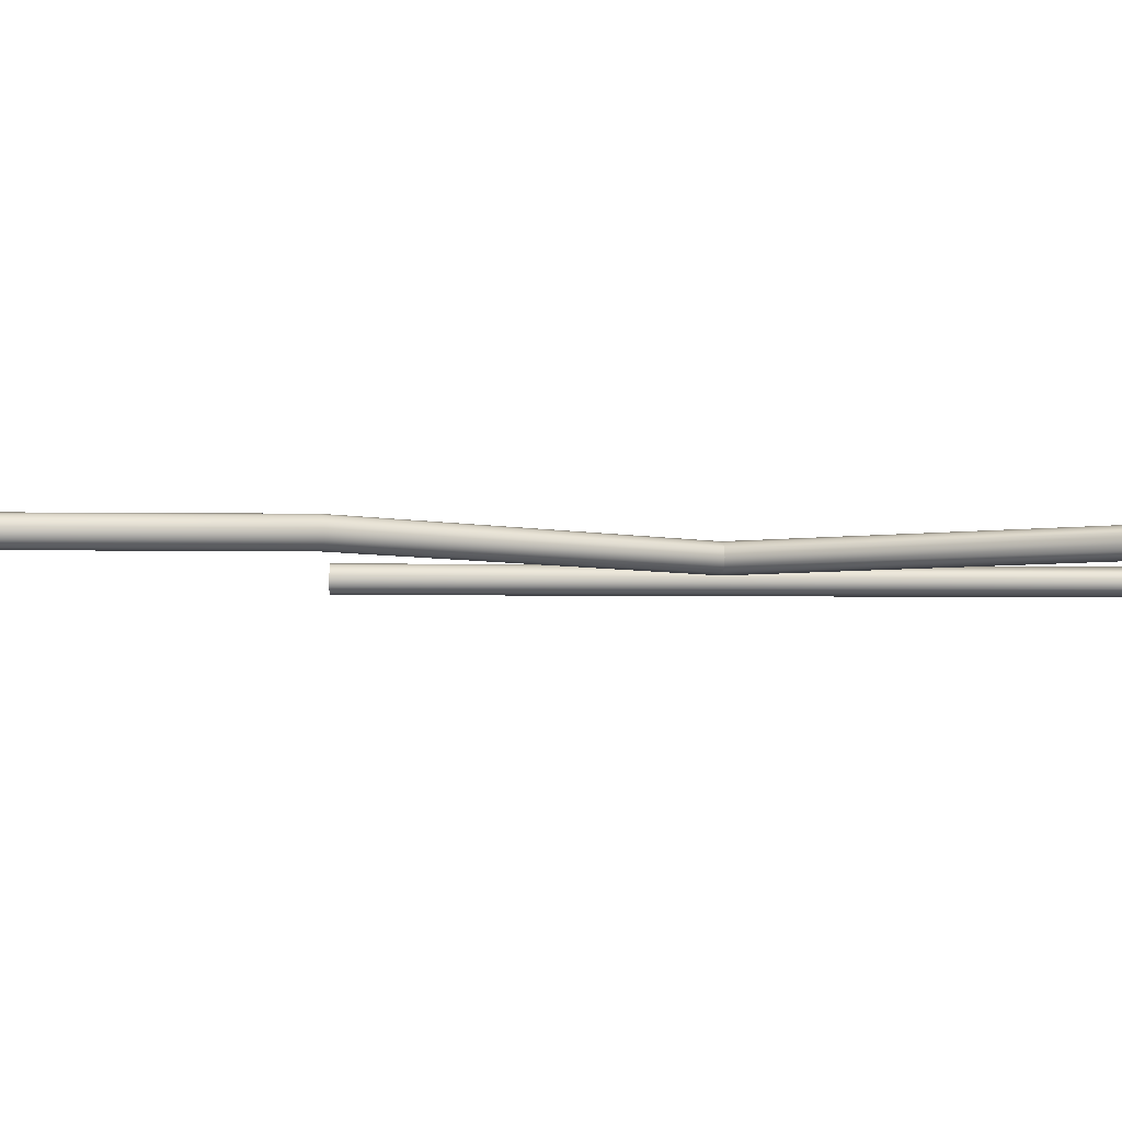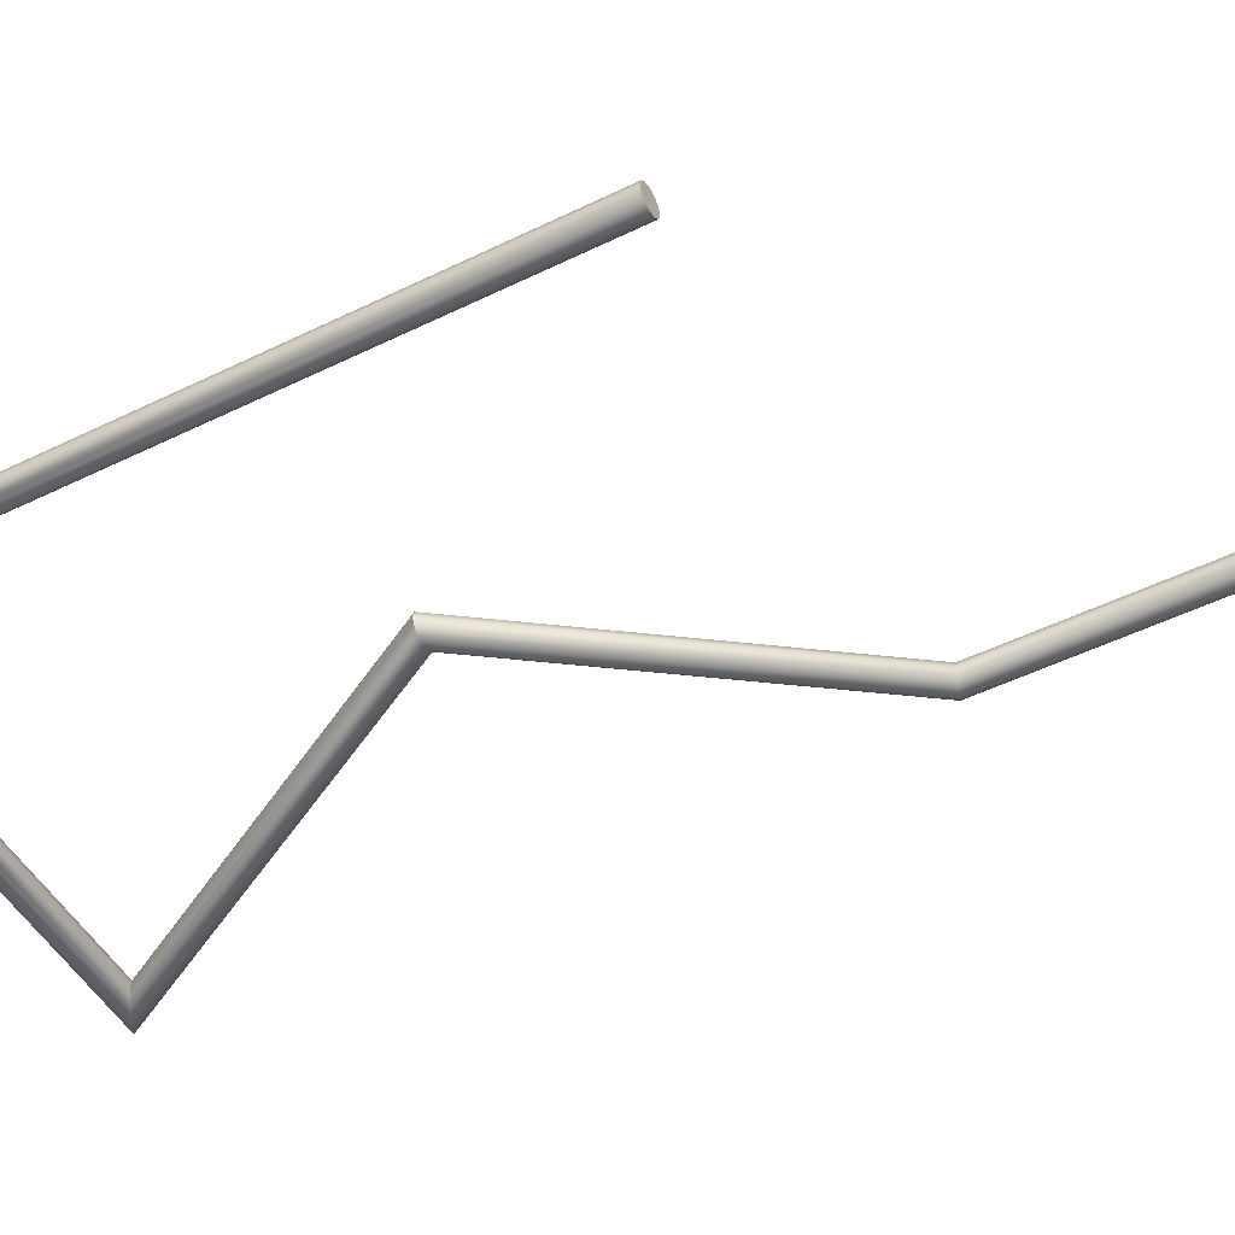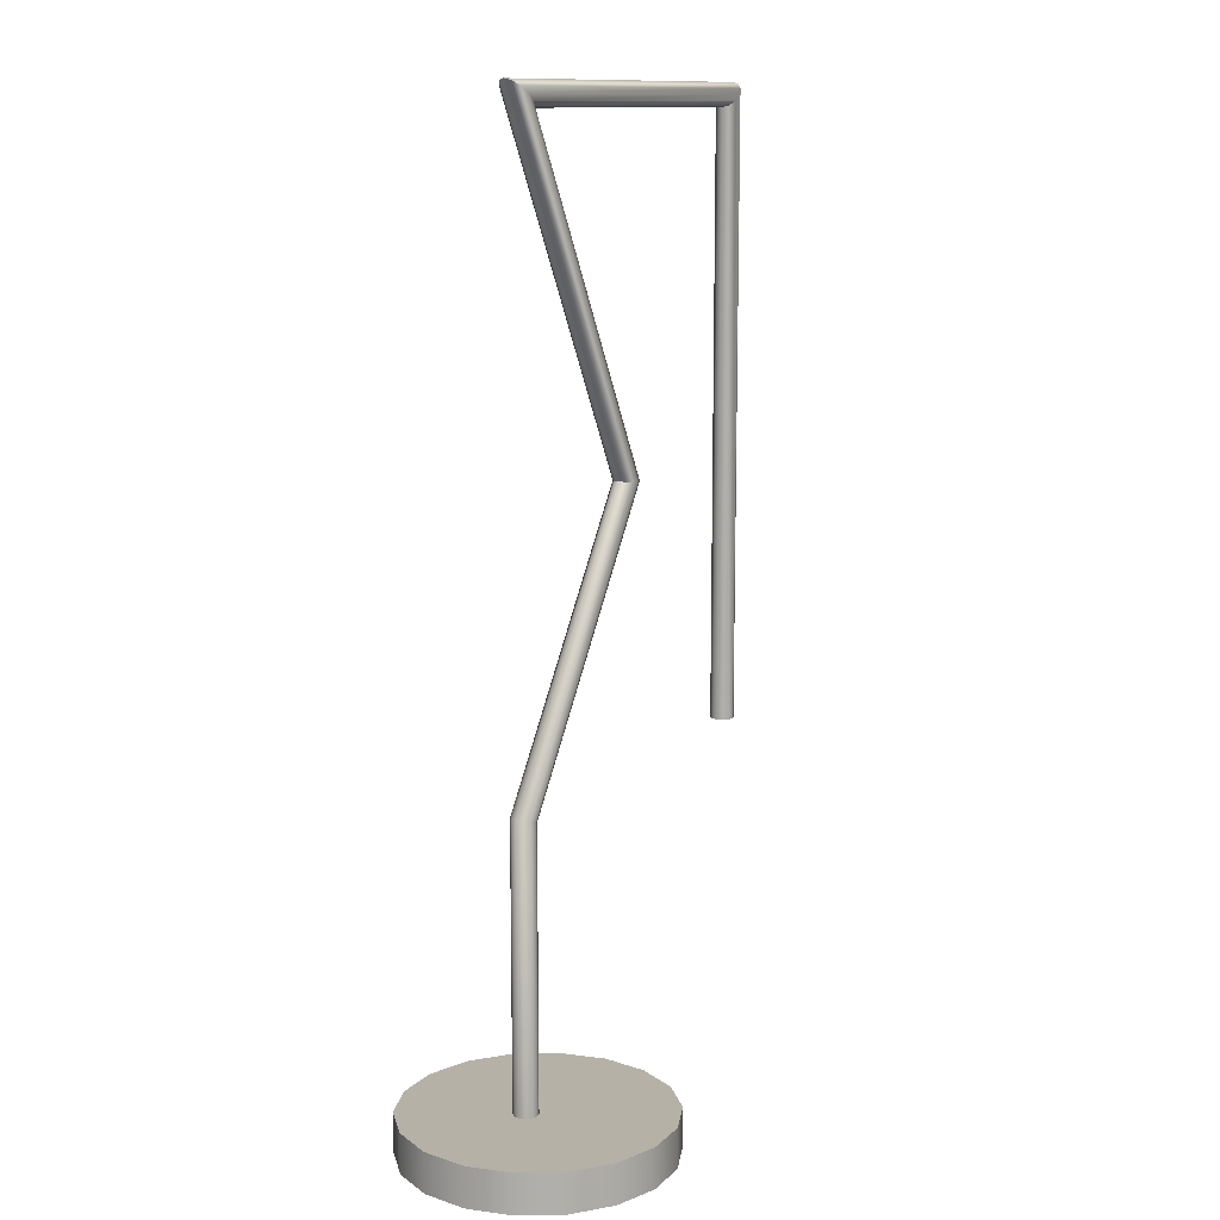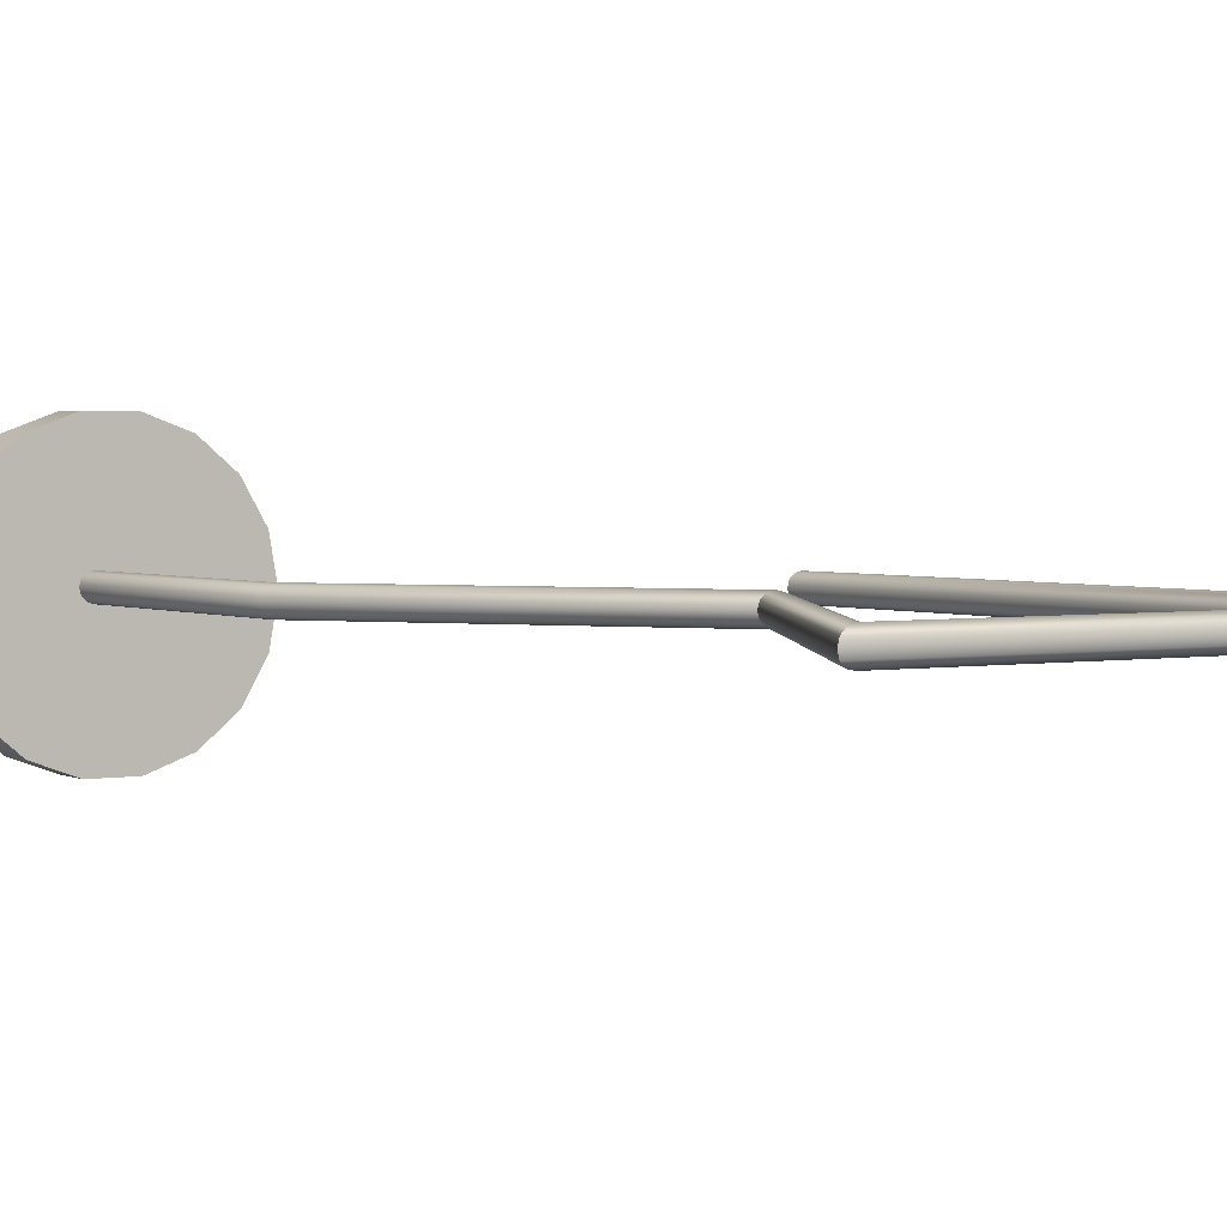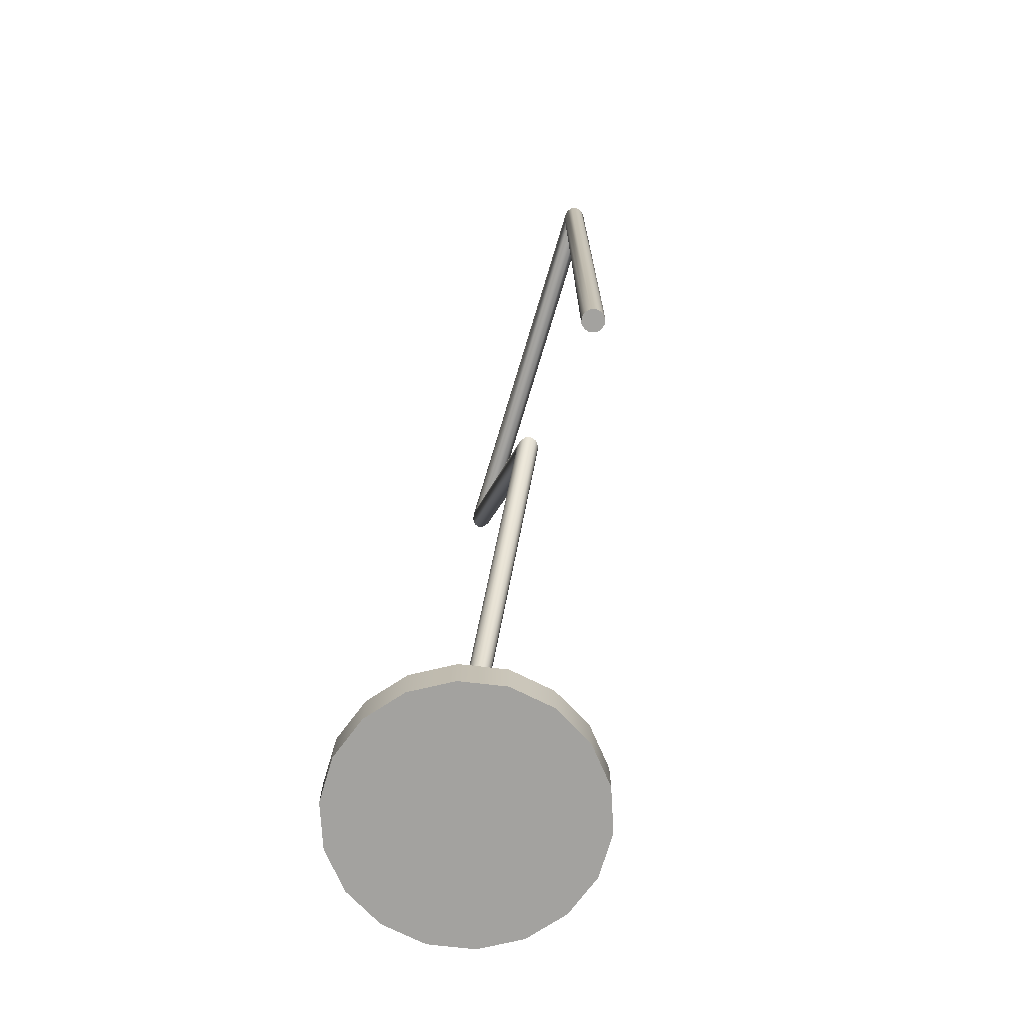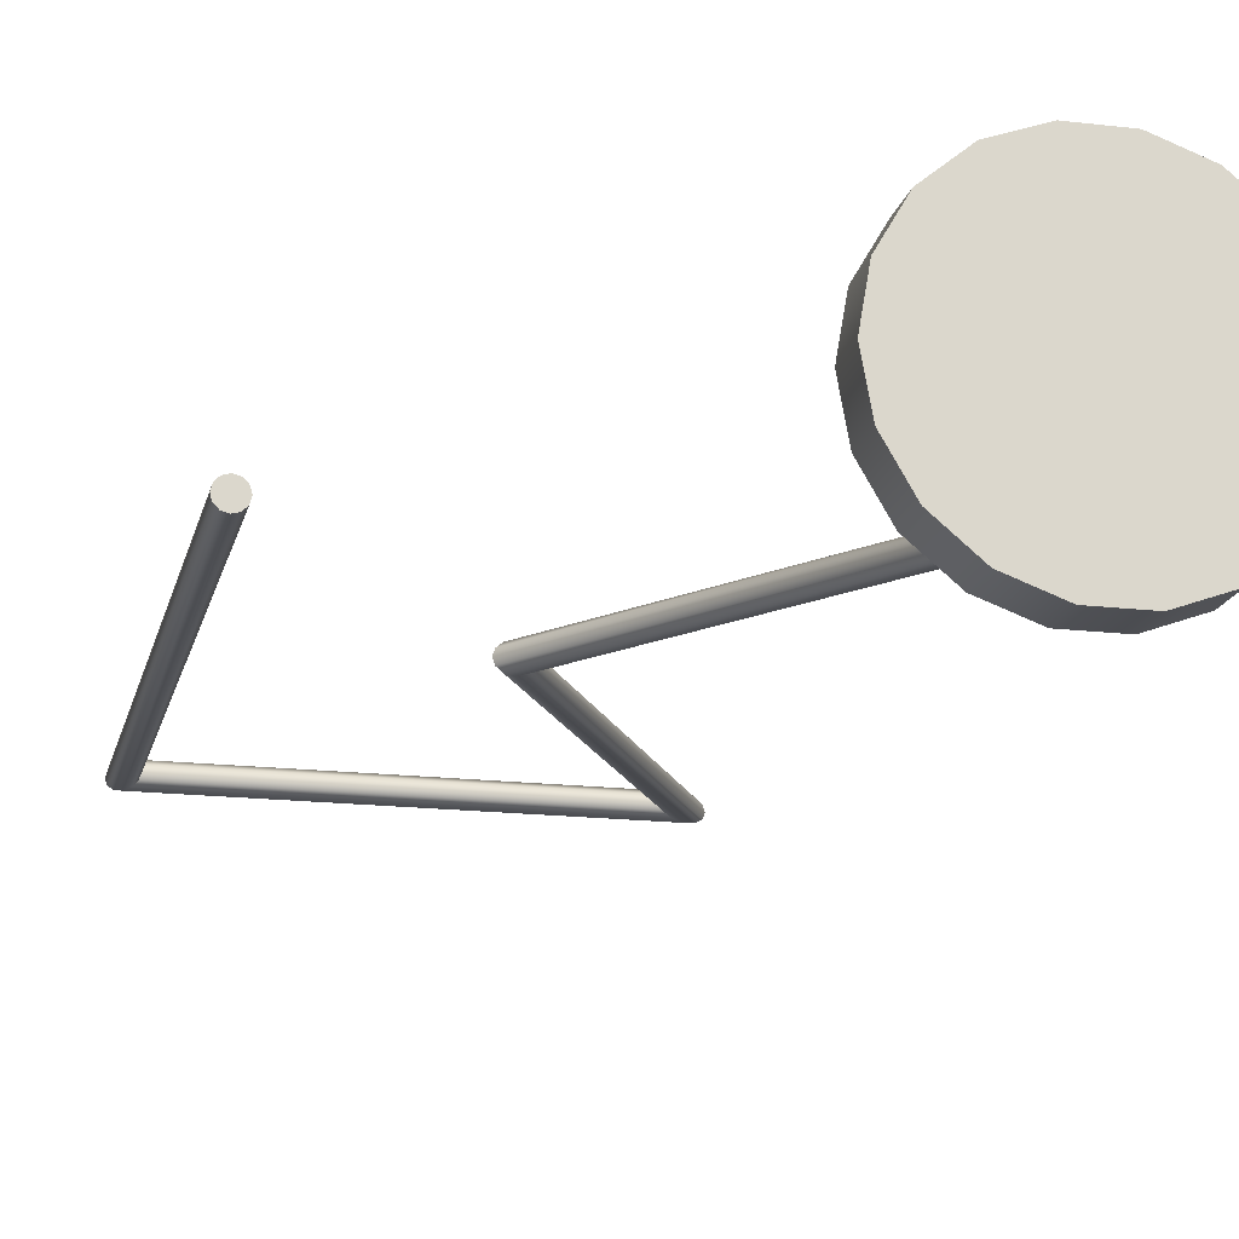
<metadata>
{"format":"obj","ext":"obj","renderer":"f3d","projection":"perspective","resolution":1024,"background":"white","views":[{"elev":-4.4,"azim":87.1,"up":"+Z"},{"elev":-49.0,"azim":-61.4,"up":"+Z"},{"elev":12.1,"azim":117.5,"up":"+Y"},{"elev":2.6,"azim":147.4,"up":"+Z"},{"elev":-72.5,"azim":-106.6,"up":"+Y"},{"elev":-17.4,"azim":-13.1,"up":"+Z"}]}
</metadata>
<code>
o Cylinder016_网格.022
v 0.01617 -0.000238 -0.000287
v 0.01522 -0.000238 -0.005664
v 0.01249 -0.000238 -0.01039
v 0.008309 -0.000238 -0.0139
v 0.003178 -0.000238 -0.01577
v -0.002283 -0.000238 -0.01577
v -0.007414 -0.000238 -0.0139
v -0.0116 -0.000238 -0.01039
v -0.01433 -0.000238 -0.005664
v -0.01528 -0.000238 -0.000287
v -0.01433 -0.000238 0.005091
v -0.0116 -0.000238 0.00982
v -0.007414 -0.000238 0.01333
v -0.002283 -0.000238 0.0152
v 0.003178 -0.000238 0.0152
v 0.008309 -0.000238 0.01333
v 0.01249 -0.000238 0.00982
v 0.01522 -0.000238 0.005091
v 0.01617 0.004492 -0.000287
v 0.01522 0.004492 -0.005664
v 0.01249 0.004492 -0.01039
v 0.008309 0.004492 -0.0139
v 0.003178 0.004492 -0.01577
v -0.002283 0.004492 -0.01577
v -0.007414 0.004492 -0.0139
v -0.0116 0.004492 -0.01039
v -0.01433 0.004492 -0.005664
v -0.01528 0.004492 -0.000287
v -0.01433 0.004492 0.005091
v -0.0116 0.004492 0.00982
v -0.007414 0.004492 0.01333
v -0.002283 0.004492 0.0152
v 0.003178 0.004492 0.0152
v 0.008309 0.004492 0.01333
v 0.01249 0.004492 0.00982
v 0.01522 0.004492 0.005091
f 3 2 1
f 1 18 17
f 17 16 15
f 1 17 15
f 3 1 15
f 15 14 13
f 13 12 11
f 15 13 11
f 3 15 11
f 11 10 9
f 9 8 7
f 11 9 7
f 3 11 7
f 7 6 5
f 3 7 5
f 3 5 4
f 20 19 1
f 1 2 20
f 21 20 2
f 2 3 21
f 22 21 3
f 3 4 22
f 23 22 4
f 4 5 23
f 24 23 5
f 5 6 24
f 25 24 6
f 6 7 25
f 26 25 7
f 7 8 26
f 27 26 8
f 8 9 27
f 28 27 9
f 9 10 28
f 29 28 10
f 10 11 29
f 30 29 11
f 11 12 30
f 31 30 12
f 12 13 31
f 32 31 13
f 13 14 32
f 33 32 14
f 14 15 33
f 34 33 15
f 15 16 34
f 35 34 16
f 16 17 35
f 36 35 17
f 17 18 36
f 19 36 18
f 18 1 19
f 33 34 35
f 35 36 19
f 19 20 21
f 35 19 21
f 33 35 21
f 21 22 23
f 23 24 25
f 21 23 25
f 33 21 25
f 25 26 27
f 27 28 29
f 25 27 29
f 33 25 29
f 29 30 31
f 33 29 31
f 33 31 32
o Line029_网格.023
v 0.003444 0.003857 0.000375
v 0.003252 0.003857 0.001092
v 0.002727 0.003857 0.001616
v 0.002011 0.003857 0.001808
v 0.001294 0.003857 0.001616
v 0.00077 0.003857 0.001092
v 0.000578 0.003857 0.000375
v 0.00077 0.003857 -0.000341
v 0.001294 0.003857 -0.000866
v 0.002011 0.003857 -0.001058
v 0.002727 0.003857 -0.000866
v 0.003252 0.003857 -0.000341
v 0.003444 0.038 0.000375
v 0.003252 0.03793 0.001092
v 0.002727 0.03775 0.001616
v 0.002011 0.03751 0.001808
v 0.001294 0.03726 0.001616
v 0.00077 0.03708 0.001092
v 0.000578 0.03702 0.000375
v 0.00077 0.03708 -0.000341
v 0.001294 0.03726 -0.000866
v 0.002011 0.03751 -0.001058
v 0.002727 0.03775 -0.000866
v 0.003252 0.03793 -0.000341
v -0.01982 0.07043 0.000375
v -0.02006 0.07042 0.001092
v -0.02069 0.07039 0.001616
v -0.02156 0.07034 0.001808
v -0.02243 0.07029 0.001616
v -0.02307 0.07026 0.001092
v -0.0233 0.07025 0.000375
v -0.02307 0.07026 -0.000341
v -0.02243 0.07029 -0.000866
v -0.02156 0.07034 -0.001058
v -0.02069 0.07039 -0.000866
v -0.02006 0.07042 -0.000341
v 0.004769 0.1136 0.000375
v 0.00444 0.1134 0.001092
v 0.003541 0.1129 0.001616
v 0.002313 0.1122 0.001808
v 0.001085 0.1115 0.001616
v 0.000186 0.111 0.001092
v -0.000143 0.1108 0.000375
v 0.000186 0.111 -0.000341
v 0.001085 0.1115 -0.000866
v 0.002313 0.1122 -0.001058
v 0.003541 0.1129 -0.000866
v 0.00444 0.1134 -0.000341
v -0.04897 0.1136 0.000375
v -0.04878 0.1134 0.001092
v -0.04825 0.1129 0.001616
v -0.04754 0.1122 0.001808
v -0.04682 0.1115 0.001616
v -0.0463 0.111 0.001092
v -0.04611 0.1108 0.000375
v -0.0463 0.111 -0.000341
v -0.04682 0.1115 -0.000866
v -0.04754 0.1122 -0.001058
v -0.04825 0.1129 -0.000866
v -0.04878 0.1134 -0.000341
v -0.04897 0.03723 0.000375
v -0.04878 0.03723 0.001092
v -0.04825 0.03723 0.001616
v -0.04754 0.03723 0.001808
v -0.04682 0.03723 0.001616
v -0.0463 0.03723 0.001092
v -0.04611 0.03723 0.000375
v -0.0463 0.03723 -0.000341
v -0.04682 0.03723 -0.000866
v -0.04754 0.03723 -0.001058
v -0.04825 0.03723 -0.000866
v -0.04878 0.03723 -0.000341
f 37 49 50 38
f 38 50 51 39
f 39 51 52 40
f 40 52 53 41
f 41 53 54 42
f 42 54 55 43
f 43 55 56 44
f 44 56 57 45
f 45 57 58 46
f 46 58 59 47
f 47 59 60 48
f 48 60 49 37
f 49 61 62 50
f 50 62 63 51
f 51 63 64 52
f 52 64 65 53
f 53 65 66 54
f 54 66 67 55
f 55 67 68 56
f 56 68 69 57
f 57 69 70 58
f 58 70 71 59
f 59 71 72 60
f 60 72 61 49
f 61 73 74 62
f 62 74 75 63
f 63 75 76 64
f 64 76 77 65
f 65 77 78 66
f 66 78 79 67
f 67 79 80 68
f 68 80 81 69
f 69 81 82 70
f 70 82 83 71
f 71 83 84 72
f 72 84 73 61
f 73 85 86 74
f 74 86 87 75
f 75 87 88 76
f 76 88 89 77
f 77 89 90 78
f 78 90 91 79
f 79 91 92 80
f 80 92 93 81
f 81 93 94 82
f 82 94 95 83
f 83 95 96 84
f 84 96 85 73
f 85 97 98 86
f 86 98 99 87
f 87 99 100 88
f 88 100 101 89
f 89 101 102 90
f 90 102 103 91
f 91 103 104 92
f 92 104 105 93
f 93 105 106 94
f 94 106 107 95
f 95 107 108 96
f 96 108 97 85
f 37 38 39 40 41 42 43 44 45 46 47 48
f 97 108 107 106 105 104 103 102 101 100 99 98

</code>
